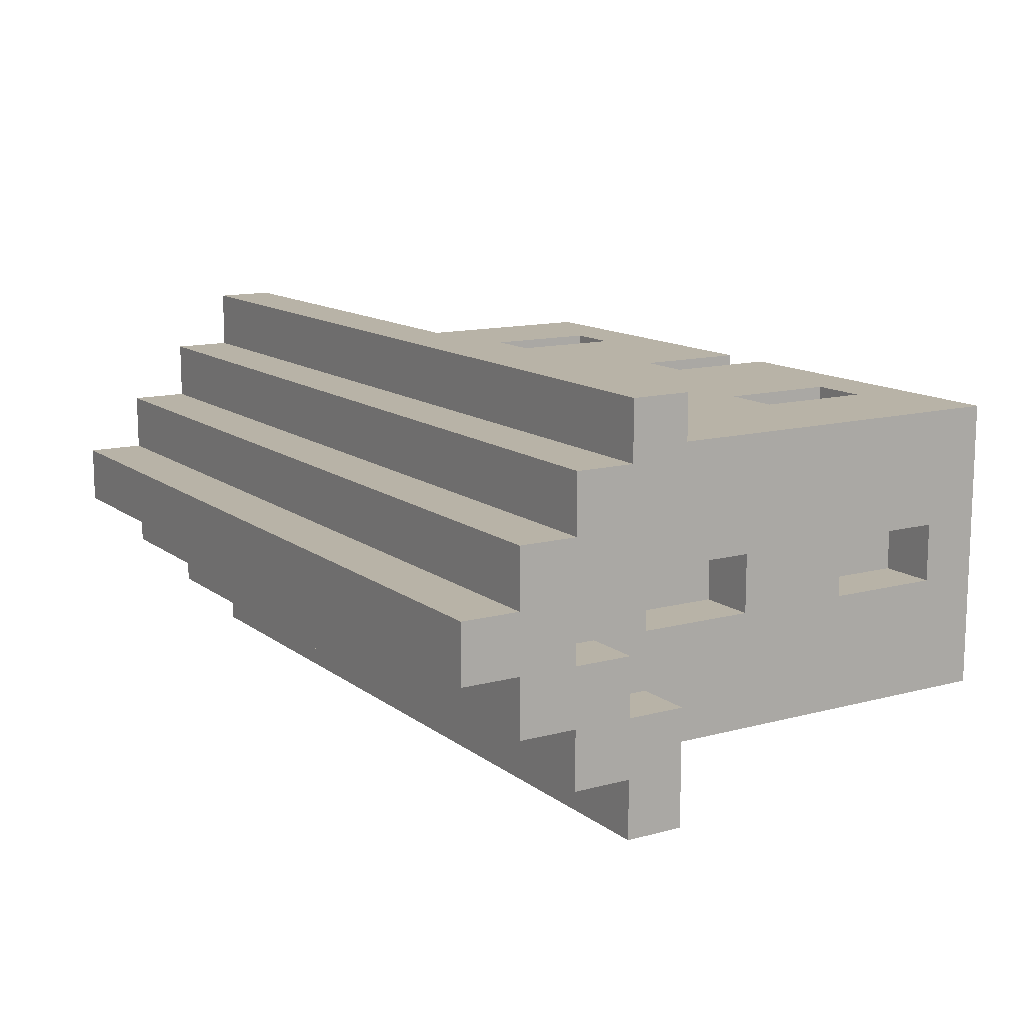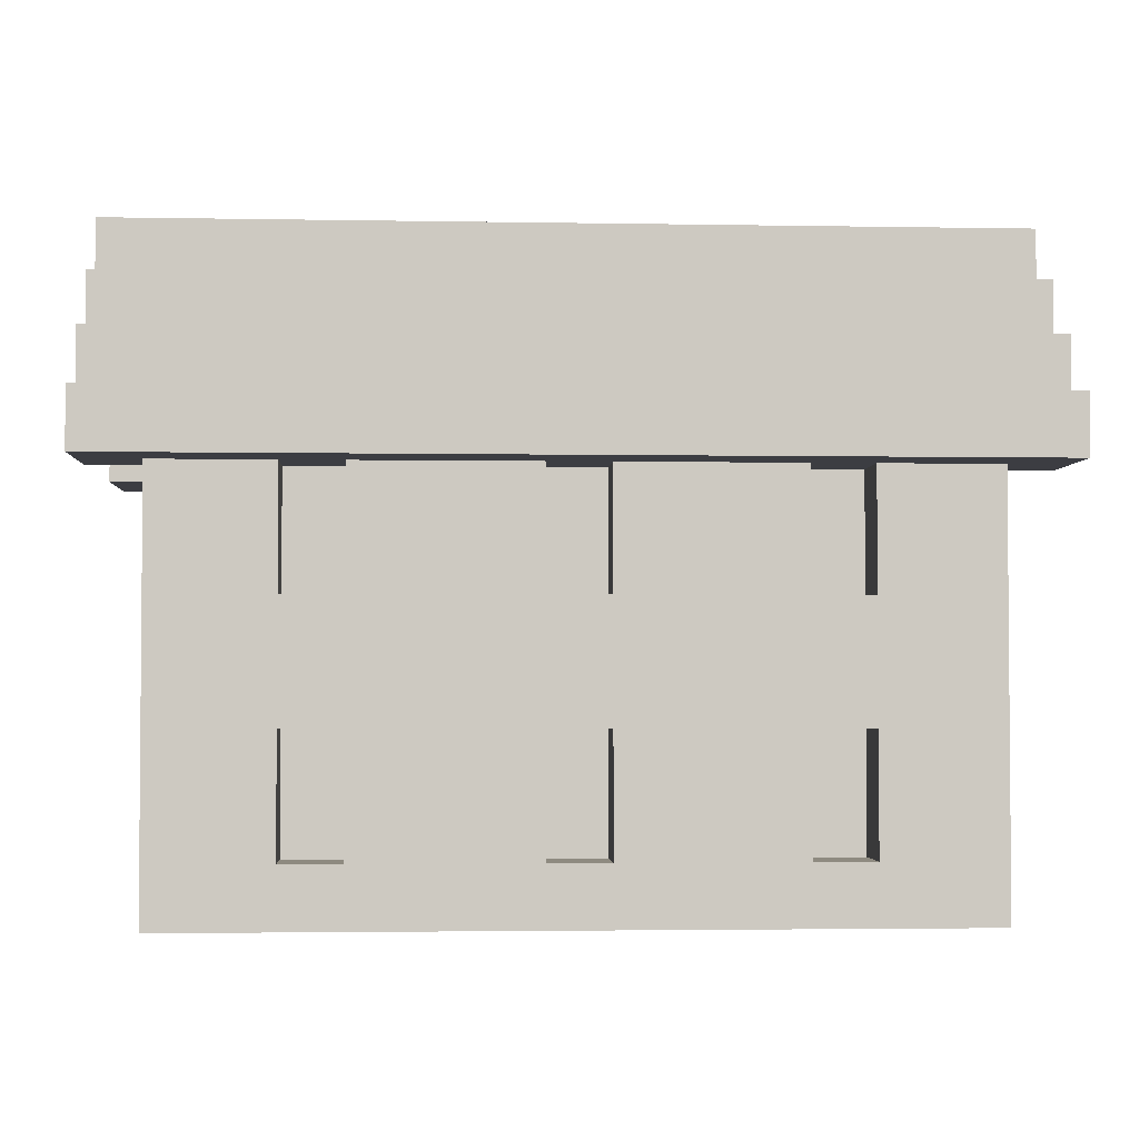
<metadata>
{"format":"obj","ext":"obj","renderer":"f3d","projection":"perspective","resolution":1024,"background":"white","views":[{"elev":12.9,"azim":-121.7,"up":"+Z"},{"elev":-2.9,"azim":176.4,"up":"+Y"}]}
</metadata>
<code>
g MedievalCity-7
v -7.5 7 3.5
v -7.5 7 1.5
v -7.5 7 -1.5
v -7.5 7 -3.5
v -7.5 8 3.5
v -7.5 8 2.5
v -7.5 8 1.5
v -7.5 8 0.5
v -7.5 8 -0.5
v -7.5 8 -1.5
v -7.5 8 -2.5
v -7.5 8 -3.5
v -7.5 9 2.5
v -7.5 9 1.5
v -7.5 9 0.5
v -7.5 9 -0.5
v -7.5 9 -1.5
v -7.5 9 -2.5
v -7.5 10 1.5
v -7.5 10 0.5
v -7.5 10 -0.5
v -7.5 10 -1.5
v -7.5 11 0.5
v -7.5 11 -0.5
v -6.5 0 2.5
v -6.5 0 1.5
v -6.5 0 -1.5
v -6.5 0 -2.5
v -6.5 1 0.5
v -6.5 1 -0.5
v -6.5 3 1.5
v -6.5 3 0.5
v -6.5 3 -0.5
v -6.5 3 -1.5
v -6.5 4 1.5
v -6.5 4 -1.5
v -6.5 5 0.5
v -6.5 5 -0.5
v -6.5 7 2.5
v -6.5 7 1.5
v -6.5 7 0.5
v -6.5 7 -0.5
v -6.5 7 -1.5
v -6.5 7 -2.5
v -6.5 8 1.5
v -6.5 8 0.5
v -6.5 8 -0.5
v -6.5 8 -1.5
v -6.5 9 0.5
v -6.5 9 -0.5
v -5.5 1 0.5
v -5.5 1 -0.5
v -5.5 3 0.5
v -5.5 3 -0.5
v -5.5 5 0.5
v -5.5 5 -0.5
v -5.5 7 0.5
v -5.5 7 -0.5
v -3.5 1 2.5
v -3.5 1 1.5
v -3.5 1 -1.5
v -3.5 1 -2.5
v -3.5 3 2.5
v -3.5 3 1.5
v -3.5 3 -1.5
v -3.5 3 -2.5
v -3.5 5 2.5
v -3.5 5 1.5
v -3.5 5 -1.5
v -3.5 5 -2.5
v -3.5 7 2.5
v -3.5 7 1.5
v -3.5 7 -1.5
v -3.5 7 -2.5
v 0.5 0 2.5
v 0.5 0 1.5
v 0.5 1 -1.5
v 0.5 1 -2.5
v 0.5 2 2.5
v 0.5 2 1.5
v 0.5 3 -1.5
v 0.5 3 -2.5
v 0.5 5 2.5
v 0.5 5 1.5
v 0.5 5 -1.5
v 0.5 5 -2.5
v 0.5 7 2.5
v 0.5 7 1.5
v 0.5 7 -1.5
v 0.5 7 -2.5
v 4.5 1 2.5
v 4.5 1 1.5
v 4.5 1 -1.5
v 4.5 1 -2.5
v 4.5 3 2.5
v 4.5 3 1.5
v 4.5 3 -1.5
v 4.5 3 -2.5
v 4.5 5 2.5
v 4.5 5 1.5
v 4.5 5 -1.5
v 4.5 5 -2.5
v 4.5 7 2.5
v 4.5 7 1.5
v 4.5 7 -1.5
v 4.5 7 -2.5
v -4.5 1 2.5
v -4.5 1 1.5
v -4.5 1 -1.5
v -4.5 1 -2.5
v -4.5 3 2.5
v -4.5 3 1.5
v -4.5 3 -1.5
v -4.5 3 -2.5
v -4.5 5 2.5
v -4.5 5 1.5
v -4.5 5 -1.5
v -4.5 5 -2.5
v -4.5 7 2.5
v -4.5 7 1.5
v -4.5 7 -1.5
v -4.5 7 -2.5
v -0.5 0 2.5
v -0.5 0 1.5
v -0.5 1 -1.5
v -0.5 1 -2.5
v -0.5 2 2.5
v -0.5 2 1.5
v -0.5 3 -1.5
v -0.5 3 -2.5
v -0.5 5 2.5
v -0.5 5 1.5
v -0.5 5 -1.5
v -0.5 5 -2.5
v -0.5 7 2.5
v -0.5 7 1.5
v -0.5 7 -1.5
v -0.5 7 -2.5
v 3.5 1 2.5
v 3.5 1 1.5
v 3.5 1 -1.5
v 3.5 1 -2.5
v 3.5 3 2.5
v 3.5 3 1.5
v 3.5 3 -1.5
v 3.5 3 -2.5
v 3.5 5 2.5
v 3.5 5 1.5
v 3.5 5 -1.5
v 3.5 5 -2.5
v 3.5 7 2.5
v 3.5 7 1.5
v 3.5 7 -1.5
v 3.5 7 -2.5
v 5.5 1 0.5
v 5.5 1 -0.5
v 5.5 3 0.5
v 5.5 3 -0.5
v 5.5 5 0.5
v 5.5 5 -0.5
v 5.5 7 0.5
v 5.5 7 -0.5
v 6.5 0 2.5
v 6.5 0 1.5
v 6.5 0 -1.5
v 6.5 0 -2.5
v 6.5 1 0.5
v 6.5 1 -0.5
v 6.5 3 1.5
v 6.5 3 0.5
v 6.5 3 -0.5
v 6.5 3 -1.5
v 6.5 4 1.5
v 6.5 4 -1.5
v 6.5 5 0.5
v 6.5 5 -0.5
v 6.5 7 2.5
v 6.5 7 1.5
v 6.5 7 0.5
v 6.5 7 -0.5
v 6.5 7 -1.5
v 6.5 7 -2.5
v 6.5 8 1.5
v 6.5 8 0.5
v 6.5 8 -0.5
v 6.5 8 -1.5
v 6.5 9 0.5
v 6.5 9 -0.5
v 7.5 7 3.5
v 7.5 7 1.5
v 7.5 7 -1.5
v 7.5 7 -3.5
v 7.5 8 3.5
v 7.5 8 2.5
v 7.5 8 1.5
v 7.5 8 0.5
v 7.5 8 -0.5
v 7.5 8 -1.5
v 7.5 8 -2.5
v 7.5 8 -3.5
v 7.5 9 2.5
v 7.5 9 1.5
v 7.5 9 0.5
v 7.5 9 -0.5
v 7.5 9 -1.5
v 7.5 9 -2.5
v 7.5 10 1.5
v 7.5 10 0.5
v 7.5 10 -0.5
v 7.5 10 -1.5
v 7.5 11 0.5
v 7.5 11 -0.5
v -7.5 7 3.5
v -7.5 8 3.5
v 7.5 7 3.5
v 7.5 8 3.5
v -7.5 8 2.5
v -7.5 9 2.5
v -6.5 0 2.5
v -6.5 7 2.5
v -5.5 0 2.5
v -5.5 3 2.5
v -5.5 4 2.5
v -5.5 7 2.5
v -4.5 1 2.5
v -4.5 3 2.5
v -4.5 5 2.5
v -4.5 7 2.5
v -3.5 1 2.5
v -3.5 3 2.5
v -3.5 5 2.5
v -3.5 7 2.5
v -0.5 0 2.5
v -0.5 2 2.5
v -0.5 5 2.5
v -0.5 7 2.5
v 0.5 0 2.5
v 0.5 2 2.5
v 0.5 5 2.5
v 0.5 7 2.5
v 3.5 1 2.5
v 3.5 3 2.5
v 3.5 5 2.5
v 3.5 7 2.5
v 4.5 1 2.5
v 4.5 3 2.5
v 4.5 5 2.5
v 4.5 7 2.5
v 5.5 0 2.5
v 5.5 3 2.5
v 5.5 4 2.5
v 5.5 7 2.5
v 6.5 0 2.5
v 6.5 7 2.5
v 7.5 8 2.5
v 7.5 9 2.5
v -7.5 9 1.5
v -7.5 10 1.5
v -4.5 1 1.5
v -4.5 3 1.5
v -4.5 5 1.5
v -4.5 7 1.5
v -3.5 1 1.5
v -3.5 3 1.5
v -3.5 5 1.5
v -3.5 7 1.5
v -0.5 0 1.5
v -0.5 2 1.5
v -0.5 5 1.5
v -0.5 7 1.5
v 0.5 0 1.5
v 0.5 2 1.5
v 0.5 5 1.5
v 0.5 7 1.5
v 3.5 1 1.5
v 3.5 3 1.5
v 3.5 5 1.5
v 3.5 7 1.5
v 4.5 1 1.5
v 4.5 3 1.5
v 4.5 5 1.5
v 4.5 7 1.5
v 7.5 9 1.5
v 7.5 10 1.5
v -7.5 10 0.5
v -7.5 11 0.5
v 7.5 10 0.5
v 7.5 11 0.5
v -7.5 8 -0.5
v -7.5 9 -0.5
v -6.5 1 -0.5
v -6.5 3 -0.5
v -6.5 5 -0.5
v -6.5 7 -0.5
v -6.5 8 -0.5
v -6.5 9 -0.5
v -5.5 1 -0.5
v -5.5 3 -0.5
v -5.5 5 -0.5
v -5.5 7 -0.5
v 5.5 1 -0.5
v 5.5 3 -0.5
v 5.5 5 -0.5
v 5.5 7 -0.5
v 6.5 1 -0.5
v 6.5 3 -0.5
v 6.5 5 -0.5
v 6.5 7 -0.5
v 6.5 8 -0.5
v 6.5 9 -0.5
v 7.5 8 -0.5
v 7.5 9 -0.5
v -7.5 7 -1.5
v -7.5 8 -1.5
v -6.5 7 -1.5
v -6.5 8 -1.5
v 6.5 7 -1.5
v 6.5 8 -1.5
v 7.5 7 -1.5
v 7.5 8 -1.5
v -7.5 7 1.5
v -7.5 8 1.5
v -6.5 7 1.5
v -6.5 8 1.5
v 6.5 7 1.5
v 6.5 8 1.5
v 7.5 7 1.5
v 7.5 8 1.5
v -7.5 8 0.5
v -7.5 9 0.5
v -6.5 1 0.5
v -6.5 3 0.5
v -6.5 5 0.5
v -6.5 7 0.5
v -6.5 8 0.5
v -6.5 9 0.5
v -5.5 1 0.5
v -5.5 3 0.5
v -5.5 5 0.5
v -5.5 7 0.5
v 5.5 1 0.5
v 5.5 3 0.5
v 5.5 5 0.5
v 5.5 7 0.5
v 6.5 1 0.5
v 6.5 3 0.5
v 6.5 5 0.5
v 6.5 7 0.5
v 6.5 8 0.5
v 6.5 9 0.5
v 7.5 8 0.5
v 7.5 9 0.5
v -7.5 10 -0.5
v -7.5 11 -0.5
v 7.5 10 -0.5
v 7.5 11 -0.5
v -7.5 9 -1.5
v -7.5 10 -1.5
v -4.5 1 -1.5
v -4.5 3 -1.5
v -4.5 5 -1.5
v -4.5 7 -1.5
v -3.5 1 -1.5
v -3.5 3 -1.5
v -3.5 5 -1.5
v -3.5 7 -1.5
v -0.5 1 -1.5
v -0.5 3 -1.5
v -0.5 5 -1.5
v -0.5 7 -1.5
v 0.5 1 -1.5
v 0.5 3 -1.5
v 0.5 5 -1.5
v 0.5 7 -1.5
v 3.5 1 -1.5
v 3.5 3 -1.5
v 3.5 5 -1.5
v 3.5 7 -1.5
v 4.5 1 -1.5
v 4.5 3 -1.5
v 4.5 5 -1.5
v 4.5 7 -1.5
v 7.5 9 -1.5
v 7.5 10 -1.5
v -7.5 8 -2.5
v -7.5 9 -2.5
v -6.5 0 -2.5
v -6.5 7 -2.5
v -5.5 0 -2.5
v -5.5 3 -2.5
v -5.5 4 -2.5
v -5.5 7 -2.5
v -4.5 1 -2.5
v -4.5 3 -2.5
v -4.5 5 -2.5
v -4.5 7 -2.5
v -3.5 1 -2.5
v -3.5 3 -2.5
v -3.5 5 -2.5
v -3.5 7 -2.5
v -0.5 1 -2.5
v -0.5 3 -2.5
v -0.5 5 -2.5
v -0.5 7 -2.5
v 0.5 1 -2.5
v 0.5 3 -2.5
v 0.5 5 -2.5
v 0.5 7 -2.5
v 3.5 1 -2.5
v 3.5 3 -2.5
v 3.5 5 -2.5
v 3.5 7 -2.5
v 4.5 1 -2.5
v 4.5 3 -2.5
v 4.5 5 -2.5
v 4.5 7 -2.5
v 5.5 0 -2.5
v 5.5 3 -2.5
v 5.5 4 -2.5
v 5.5 7 -2.5
v 6.5 0 -2.5
v 6.5 7 -2.5
v 7.5 8 -2.5
v 7.5 9 -2.5
v -7.5 7 -3.5
v -7.5 8 -3.5
v 7.5 7 -3.5
v 7.5 8 -3.5
v -6.5 0 2.5
v -5.5 0 2.5
v -0.5 0 2.5
v 0.5 0 2.5
v 5.5 0 2.5
v 6.5 0 2.5
v -6.5 0 1.5
v -5.5 0 1.5
v -0.5 0 1.5
v 0.5 0 1.5
v 5.5 0 1.5
v 6.5 0 1.5
v -0.5 0 0.5
v 0.5 0 0.5
v -6.5 0 -1.5
v -5.5 0 -1.5
v 5.5 0 -1.5
v 6.5 0 -1.5
v -6.5 0 -2.5
v -5.5 0 -2.5
v 5.5 0 -2.5
v 6.5 0 -2.5
v -0.5 2 2.5
v 0.5 2 2.5
v -0.5 2 1.5
v 0.5 2 1.5
v -4.5 3 2.5
v -3.5 3 2.5
v 3.5 3 2.5
v 4.5 3 2.5
v -4.5 3 1.5
v -3.5 3 1.5
v 3.5 3 1.5
v 4.5 3 1.5
v -6.5 3 0.5
v -5.5 3 0.5
v 5.5 3 0.5
v 6.5 3 0.5
v -6.5 3 -0.5
v -5.5 3 -0.5
v 5.5 3 -0.5
v 6.5 3 -0.5
v -4.5 3 -1.5
v -3.5 3 -1.5
v -0.5 3 -1.5
v 0.5 3 -1.5
v 3.5 3 -1.5
v 4.5 3 -1.5
v -4.5 3 -2.5
v -3.5 3 -2.5
v -0.5 3 -2.5
v 0.5 3 -2.5
v 3.5 3 -2.5
v 4.5 3 -2.5
v -7.5 7 3.5
v 7.5 7 3.5
v -6.5 7 2.5
v -5.5 7 2.5
v -4.5 7 2.5
v -3.5 7 2.5
v -0.5 7 2.5
v 0.5 7 2.5
v 3.5 7 2.5
v 4.5 7 2.5
v 5.5 7 2.5
v 6.5 7 2.5
v -7.5 7 1.5
v -6.5 7 1.5
v -4.5 7 1.5
v -3.5 7 1.5
v -0.5 7 1.5
v 0.5 7 1.5
v 3.5 7 1.5
v 4.5 7 1.5
v 6.5 7 1.5
v 7.5 7 1.5
v -6.5 7 0.5
v -5.5 7 0.5
v 5.5 7 0.5
v 6.5 7 0.5
v -6.5 7 -0.5
v -5.5 7 -0.5
v 5.5 7 -0.5
v 6.5 7 -0.5
v -7.5 7 -1.5
v -6.5 7 -1.5
v -4.5 7 -1.5
v -3.5 7 -1.5
v -0.5 7 -1.5
v 0.5 7 -1.5
v 3.5 7 -1.5
v 4.5 7 -1.5
v 6.5 7 -1.5
v 7.5 7 -1.5
v -6.5 7 -2.5
v -5.5 7 -2.5
v -4.5 7 -2.5
v -3.5 7 -2.5
v -0.5 7 -2.5
v 0.5 7 -2.5
v 3.5 7 -2.5
v 4.5 7 -2.5
v 5.5 7 -2.5
v 6.5 7 -2.5
v -7.5 7 -3.5
v 7.5 7 -3.5
v -7.5 8 1.5
v -6.5 8 1.5
v 6.5 8 1.5
v 7.5 8 1.5
v -7.5 8 0.5
v -6.5 8 0.5
v 6.5 8 0.5
v 7.5 8 0.5
v -7.5 8 -0.5
v -6.5 8 -0.5
v 6.5 8 -0.5
v 7.5 8 -0.5
v -7.5 8 -1.5
v -6.5 8 -1.5
v 6.5 8 -1.5
v 7.5 8 -1.5
v -7.5 9 0.5
v -6.5 9 0.5
v 6.5 9 0.5
v 7.5 9 0.5
v -7.5 9 -0.5
v -6.5 9 -0.5
v 6.5 9 -0.5
v 7.5 9 -0.5
v -4.5 1 2.5
v -3.5 1 2.5
v 3.5 1 2.5
v 4.5 1 2.5
v -4.5 1 1.5
v -3.5 1 1.5
v 3.5 1 1.5
v 4.5 1 1.5
v -6.5 1 0.5
v -5.5 1 0.5
v 5.5 1 0.5
v 6.5 1 0.5
v -6.5 1 -0.5
v -5.5 1 -0.5
v 5.5 1 -0.5
v 6.5 1 -0.5
v -4.5 1 -1.5
v -3.5 1 -1.5
v -0.5 1 -1.5
v 0.5 1 -1.5
v 3.5 1 -1.5
v 4.5 1 -1.5
v -4.5 1 -2.5
v -3.5 1 -2.5
v -0.5 1 -2.5
v 0.5 1 -2.5
v 3.5 1 -2.5
v 4.5 1 -2.5
v -4.5 5 2.5
v -3.5 5 2.5
v -0.5 5 2.5
v 0.5 5 2.5
v 3.5 5 2.5
v 4.5 5 2.5
v -4.5 5 1.5
v -3.5 5 1.5
v -0.5 5 1.5
v 0.5 5 1.5
v 3.5 5 1.5
v 4.5 5 1.5
v -6.5 5 0.5
v -5.5 5 0.5
v 5.5 5 0.5
v 6.5 5 0.5
v -6.5 5 -0.5
v -5.5 5 -0.5
v 5.5 5 -0.5
v 6.5 5 -0.5
v -4.5 5 -1.5
v -3.5 5 -1.5
v -0.5 5 -1.5
v 0.5 5 -1.5
v 3.5 5 -1.5
v 4.5 5 -1.5
v -4.5 5 -2.5
v -3.5 5 -2.5
v -0.5 5 -2.5
v 0.5 5 -2.5
v 3.5 5 -2.5
v 4.5 5 -2.5
v -7.5 8 3.5
v 7.5 8 3.5
v -7.5 8 2.5
v 7.5 8 2.5
v -7.5 8 -2.5
v 7.5 8 -2.5
v -7.5 8 -3.5
v 7.5 8 -3.5
v -7.5 9 2.5
v 7.5 9 2.5
v -7.5 9 1.5
v 7.5 9 1.5
v -7.5 9 -1.5
v 7.5 9 -1.5
v -7.5 9 -2.5
v 7.5 9 -2.5
v -7.5 10 1.5
v 7.5 10 1.5
v -7.5 10 0.5
v 7.5 10 0.5
v -7.5 10 -0.5
v 7.5 10 -0.5
v -7.5 10 -1.5
v 7.5 10 -1.5
v -7.5 11 0.5
v 7.5 11 0.5
v -7.5 11 -0.5
v 7.5 11 -0.5
f 5 2 1
f 6 2 5
f 7 2 6
f 10 4 3
f 11 4 10
f 12 4 11
f 13 8 7
f 13 7 6
f 14 8 13
f 15 8 14
f 16 11 10
f 16 10 9
f 17 11 16
f 18 11 17
f 19 15 14
f 19 17 16
f 19 16 15
f 20 17 19
f 21 17 20
f 22 17 21
f 23 21 20
f 24 21 23
f 29 27 26
f 30 27 29
f 31 26 25
f 31 29 26
f 32 29 31
f 33 27 30
f 34 28 27
f 34 27 33
f 35 32 31
f 35 33 32
f 35 34 33
f 35 31 25
f 36 28 34
f 36 34 35
f 37 36 35
f 38 36 37
f 39 35 25
f 40 37 35
f 40 35 39
f 41 37 40
f 42 36 38
f 43 28 36
f 43 36 42
f 44 28 43
f 45 41 40
f 45 42 41
f 45 43 42
f 46 43 45
f 47 43 46
f 48 43 47
f 49 47 46
f 50 47 49
f 53 52 51
f 54 52 53
f 57 56 55
f 58 56 57
f 63 60 59
f 64 60 63
f 65 62 61
f 66 62 65
f 71 68 67
f 72 68 71
f 73 70 69
f 74 70 73
f 79 76 75
f 80 76 79
f 81 78 77
f 82 78 81
f 87 84 83
f 88 84 87
f 89 86 85
f 90 86 89
f 95 92 91
f 96 92 95
f 97 94 93
f 98 94 97
f 103 100 99
f 104 100 103
f 105 102 101
f 106 102 105
f 107 108 111
f 111 108 112
f 109 110 113
f 113 110 114
f 115 116 119
f 119 116 120
f 117 118 121
f 121 118 122
f 123 124 127
f 127 124 128
f 125 126 129
f 129 126 130
f 131 132 135
f 135 132 136
f 133 134 137
f 137 134 138
f 139 140 143
f 143 140 144
f 141 142 145
f 145 142 146
f 147 148 151
f 151 148 152
f 149 150 153
f 153 150 154
f 155 156 157
f 157 156 158
f 159 160 161
f 161 160 162
f 164 165 167
f 167 165 168
f 163 164 169
f 164 167 169
f 169 167 170
f 168 165 171
f 165 166 172
f 171 165 172
f 169 170 173
f 170 171 173
f 171 172 173
f 163 169 173
f 172 166 174
f 173 172 174
f 173 174 175
f 175 174 176
f 163 173 177
f 173 175 178
f 177 173 178
f 178 175 179
f 176 174 180
f 174 166 181
f 180 174 181
f 181 166 182
f 178 179 183
f 179 180 183
f 180 181 183
f 183 181 184
f 184 181 185
f 185 181 186
f 184 185 187
f 187 185 188
f 189 190 193
f 193 190 194
f 194 190 195
f 191 192 198
f 198 192 199
f 199 192 200
f 195 196 201
f 194 195 201
f 201 196 202
f 202 196 203
f 198 199 204
f 197 198 204
f 204 199 205
f 205 199 206
f 202 203 207
f 204 205 207
f 203 204 207
f 207 205 208
f 208 205 209
f 209 205 210
f 208 209 211
f 211 209 212
f 215 214 213
f 216 214 215
f 221 220 219
f 222 220 221
f 223 220 222
f 224 220 223
f 225 222 221
f 226 223 222
f 226 222 225
f 227 224 223
f 228 224 227
f 229 225 221
f 230 223 226
f 231 227 223
f 233 229 221
f 233 230 229
f 234 230 233
f 235 232 231
f 235 231 223
f 236 232 235
f 238 230 234
f 239 235 223
f 241 238 237
f 242 223 230
f 242 238 241
f 242 230 238
f 243 240 239
f 243 239 223
f 244 240 243
f 245 241 237
f 246 223 242
f 247 243 223
f 249 245 237
f 249 246 245
f 250 223 246
f 250 246 249
f 251 248 247
f 251 223 250
f 251 247 223
f 252 248 251
f 253 250 249
f 253 251 250
f 253 252 251
f 254 252 253
f 255 218 217
f 256 218 255
f 263 260 259
f 264 260 263
f 265 262 261
f 266 262 265
f 271 268 267
f 272 268 271
f 273 270 269
f 274 270 273
f 279 276 275
f 280 276 279
f 281 278 277
f 282 278 281
f 283 258 257
f 284 258 283
f 287 286 285
f 288 286 287
f 295 290 289
f 296 290 295
f 297 292 291
f 298 292 297
f 299 294 293
f 300 294 299
f 305 302 301
f 306 302 305
f 307 304 303
f 308 304 307
f 311 310 309
f 312 310 311
f 315 314 313
f 316 314 315
f 319 318 317
f 320 318 319
f 321 322 323
f 323 322 324
f 325 326 327
f 327 326 328
f 329 330 335
f 335 330 336
f 331 332 337
f 337 332 338
f 333 334 339
f 339 334 340
f 341 342 345
f 345 342 346
f 343 344 347
f 347 344 348
f 349 350 351
f 351 350 352
f 353 354 355
f 355 354 356
f 359 360 363
f 363 360 364
f 361 362 365
f 365 362 366
f 367 368 371
f 371 368 372
f 369 370 373
f 373 370 374
f 375 376 379
f 379 376 380
f 377 378 381
f 381 378 382
f 357 358 383
f 383 358 384
f 387 388 389
f 389 388 390
f 390 388 391
f 391 388 392
f 389 390 393
f 390 391 394
f 393 390 394
f 391 392 395
f 395 392 396
f 389 393 397
f 394 391 398
f 391 395 399
f 389 397 401
f 397 398 401
f 398 391 402
f 401 398 402
f 399 400 403
f 391 399 403
f 403 400 404
f 389 401 405
f 402 391 406
f 391 403 407
f 389 405 409
f 405 406 409
f 406 391 410
f 409 406 410
f 407 408 411
f 391 407 411
f 411 408 412
f 389 409 413
f 410 391 414
f 391 411 415
f 389 413 417
f 413 414 417
f 414 391 418
f 417 414 418
f 415 416 419
f 418 391 419
f 391 415 419
f 419 416 420
f 417 418 421
f 418 419 421
f 419 420 421
f 421 420 422
f 385 386 423
f 423 386 424
f 425 426 427
f 427 426 428
f 435 430 429
f 436 431 430
f 436 430 435
f 437 431 436
f 438 433 432
f 439 434 433
f 439 433 438
f 440 434 439
f 441 438 437
f 441 437 436
f 441 436 435
f 442 440 439
f 442 438 441
f 442 439 438
f 443 441 435
f 443 442 441
f 444 442 443
f 445 440 442
f 445 442 444
f 446 440 445
f 447 444 443
f 448 445 444
f 448 444 447
f 449 446 445
f 449 445 448
f 450 446 449
f 453 452 451
f 454 452 453
f 459 456 455
f 460 456 459
f 461 458 457
f 462 458 461
f 467 464 463
f 468 464 467
f 469 466 465
f 470 466 469
f 477 472 471
f 478 472 477
f 479 474 473
f 480 474 479
f 481 476 475
f 482 476 481
f 485 484 483
f 486 484 485
f 487 484 486
f 488 484 487
f 489 484 488
f 490 484 489
f 491 484 490
f 492 484 491
f 493 484 492
f 494 484 493
f 495 485 483
f 496 485 495
f 497 488 487
f 498 488 497
f 499 490 489
f 500 490 499
f 501 492 491
f 502 492 501
f 503 484 494
f 504 484 503
f 509 506 505
f 510 506 509
f 511 508 507
f 512 508 511
f 523 514 513
f 525 516 515
f 526 516 525
f 527 518 517
f 528 518 527
f 529 520 519
f 530 520 529
f 532 522 521
f 533 528 527
f 533 532 531
f 533 531 530
f 533 524 523
f 533 530 529
f 533 529 528
f 533 526 525
f 533 527 526
f 533 523 513
f 533 525 524
f 534 522 532
f 534 532 533
f 539 536 535
f 540 536 539
f 541 538 537
f 542 538 541
f 547 544 543
f 548 544 547
f 549 546 545
f 550 546 549
f 555 552 551
f 556 552 555
f 557 554 553
f 558 554 557
f 559 560 563
f 563 560 564
f 561 562 565
f 565 562 566
f 567 568 571
f 571 568 572
f 569 570 573
f 573 570 574
f 575 576 581
f 581 576 582
f 577 578 583
f 583 578 584
f 579 580 585
f 585 580 586
f 587 588 593
f 593 588 594
f 589 590 595
f 595 590 596
f 591 592 597
f 597 592 598
f 599 600 603
f 603 600 604
f 601 602 605
f 605 602 606
f 607 608 613
f 613 608 614
f 609 610 615
f 615 610 616
f 611 612 617
f 617 612 618
f 619 620 621
f 621 620 622
f 623 624 625
f 625 624 626
f 627 628 629
f 629 628 630
f 631 632 633
f 633 632 634
f 635 636 637
f 637 636 638
f 639 640 641
f 641 640 642
f 643 644 645
f 645 644 646

</code>
